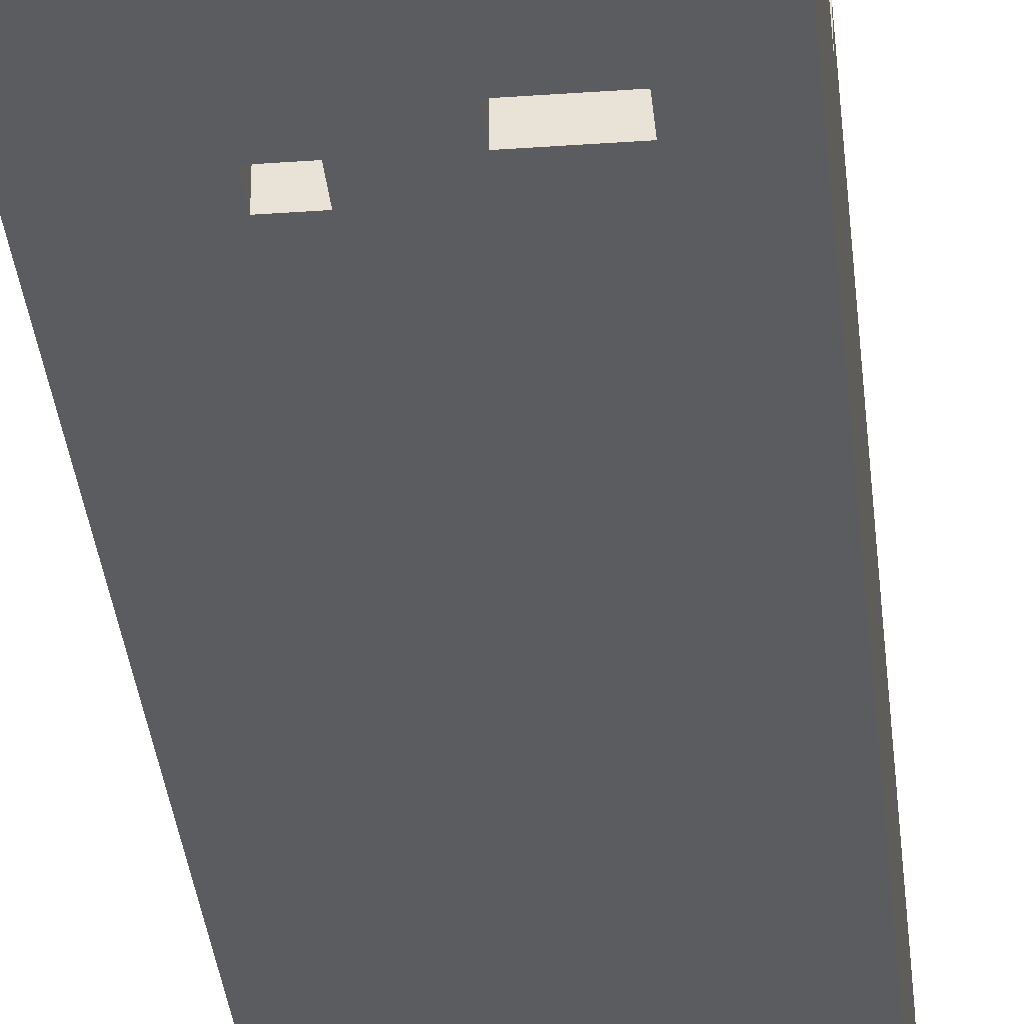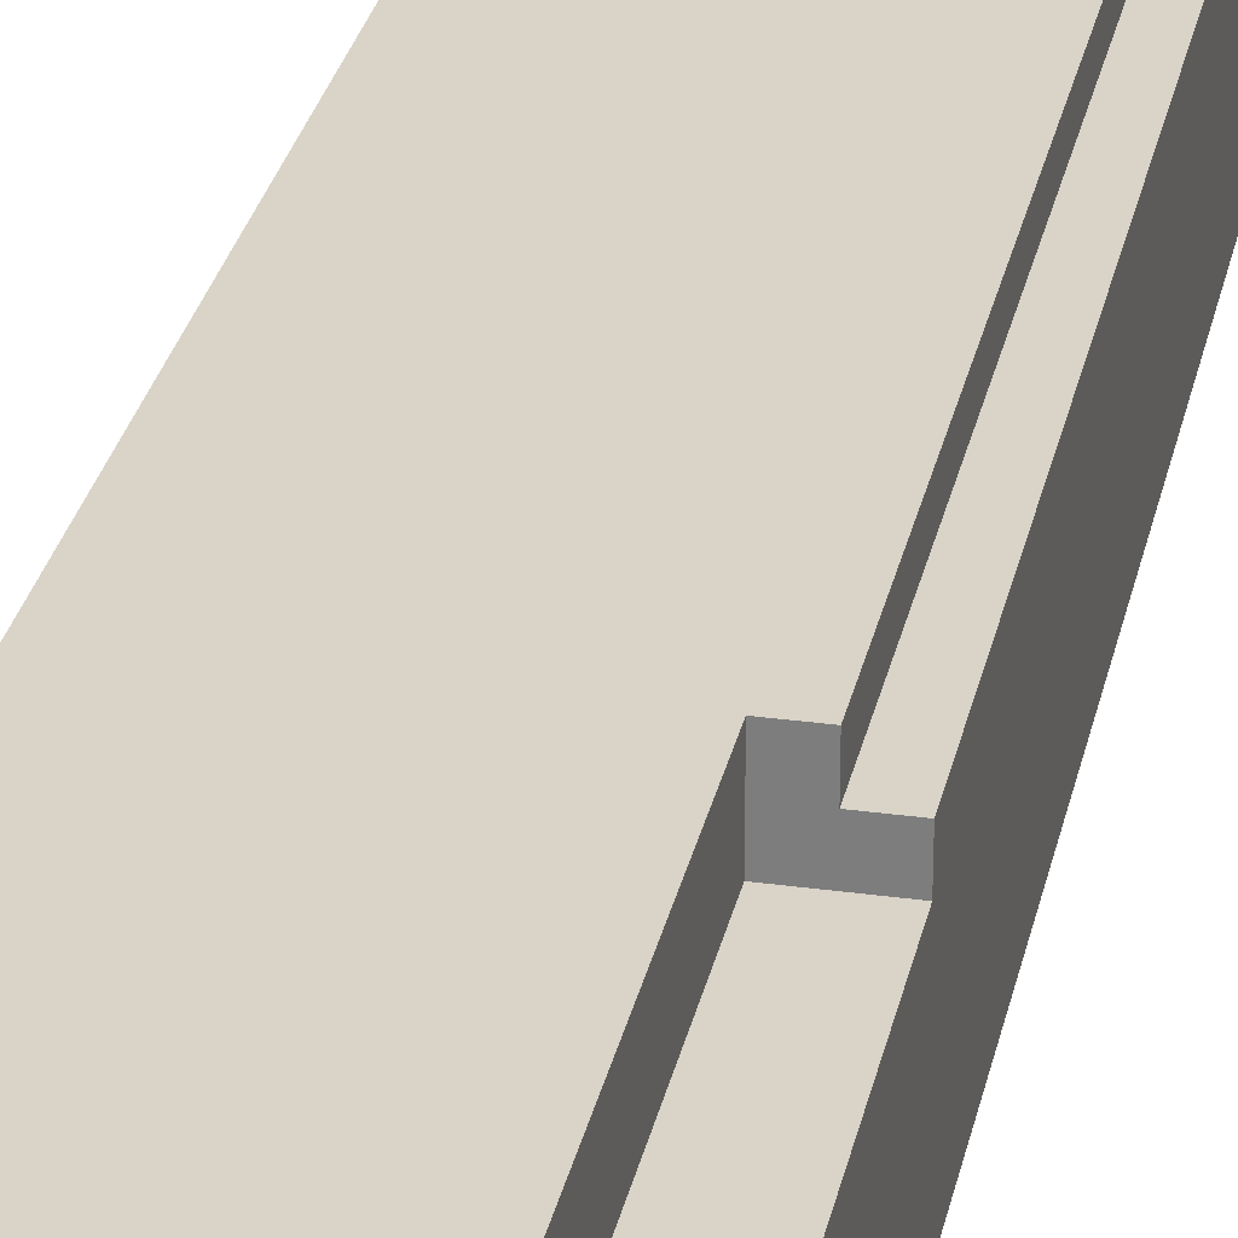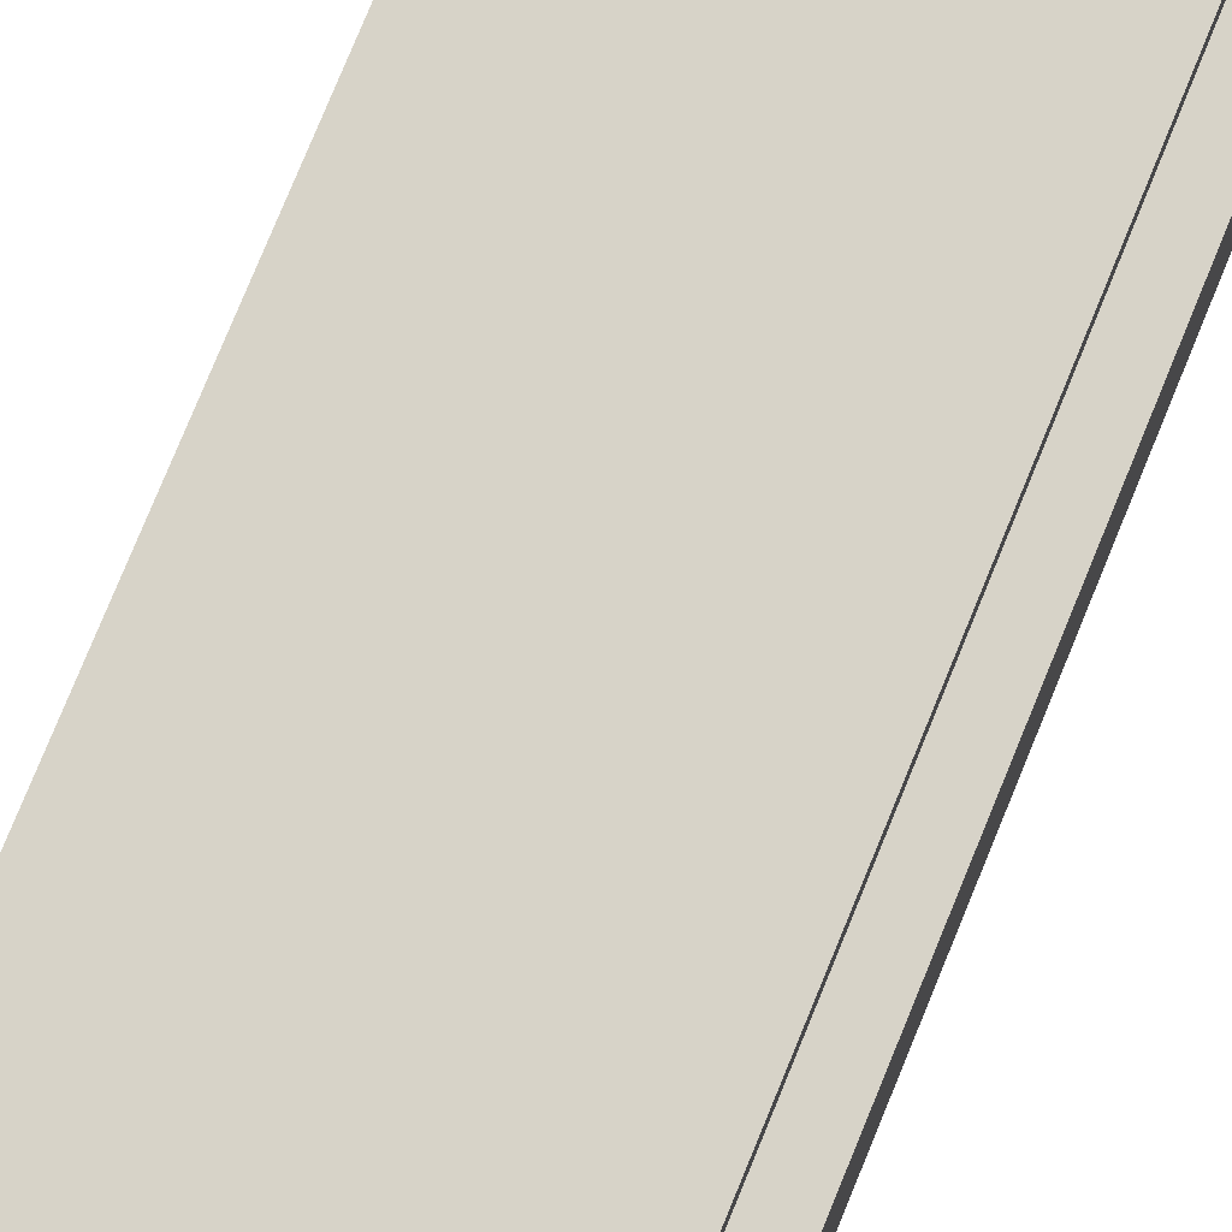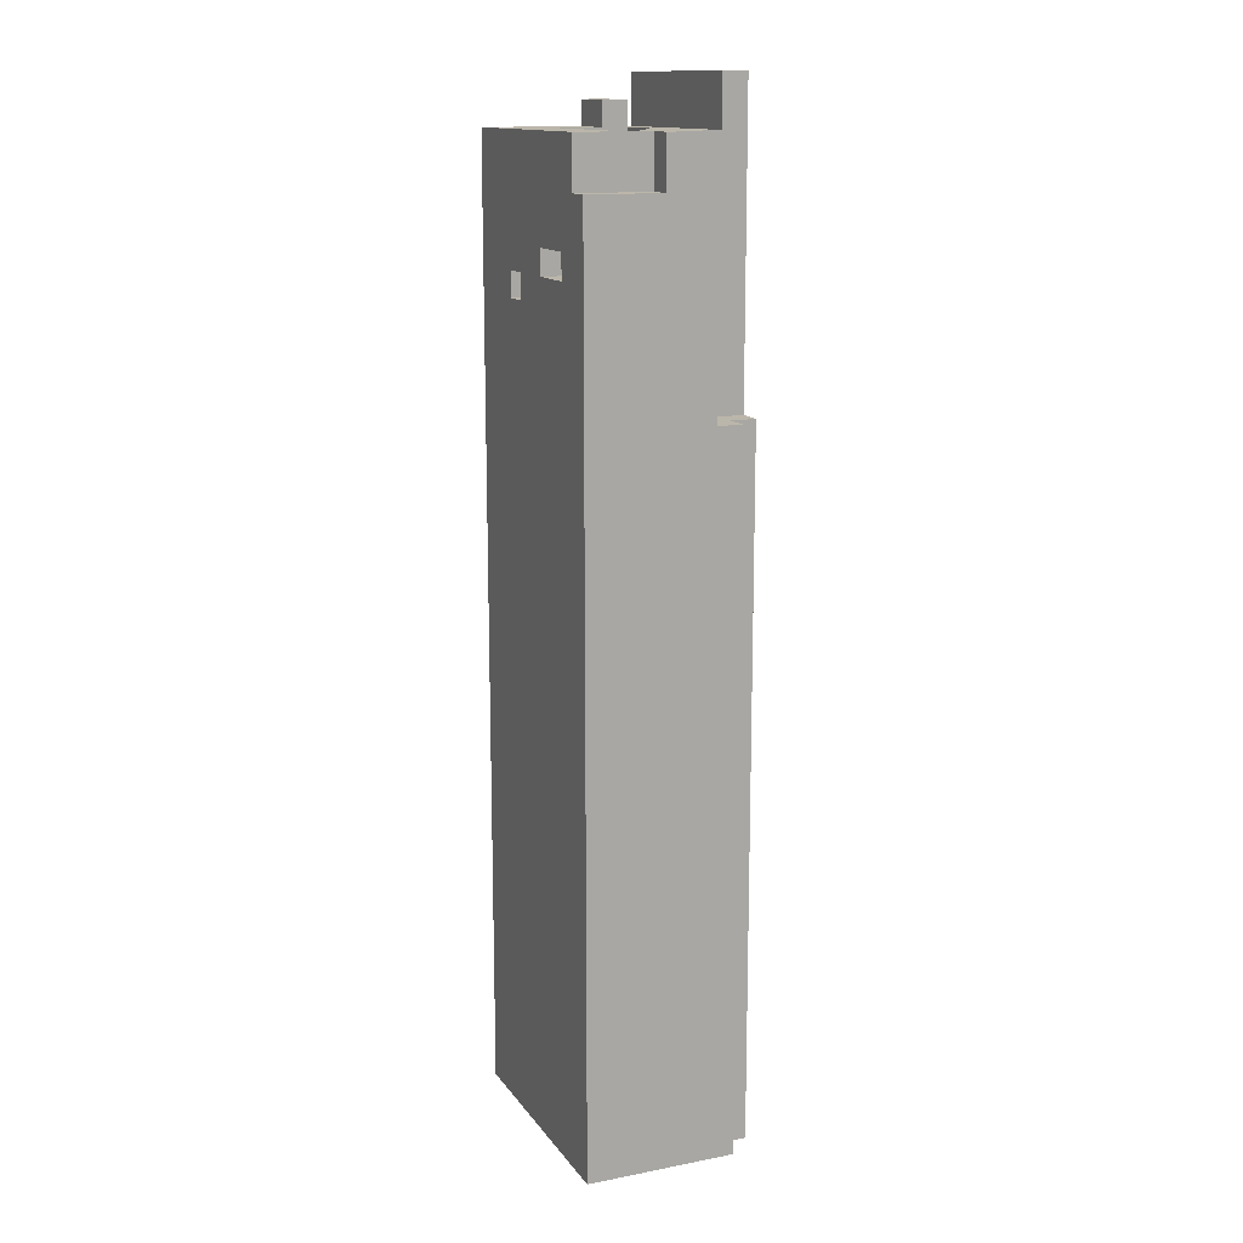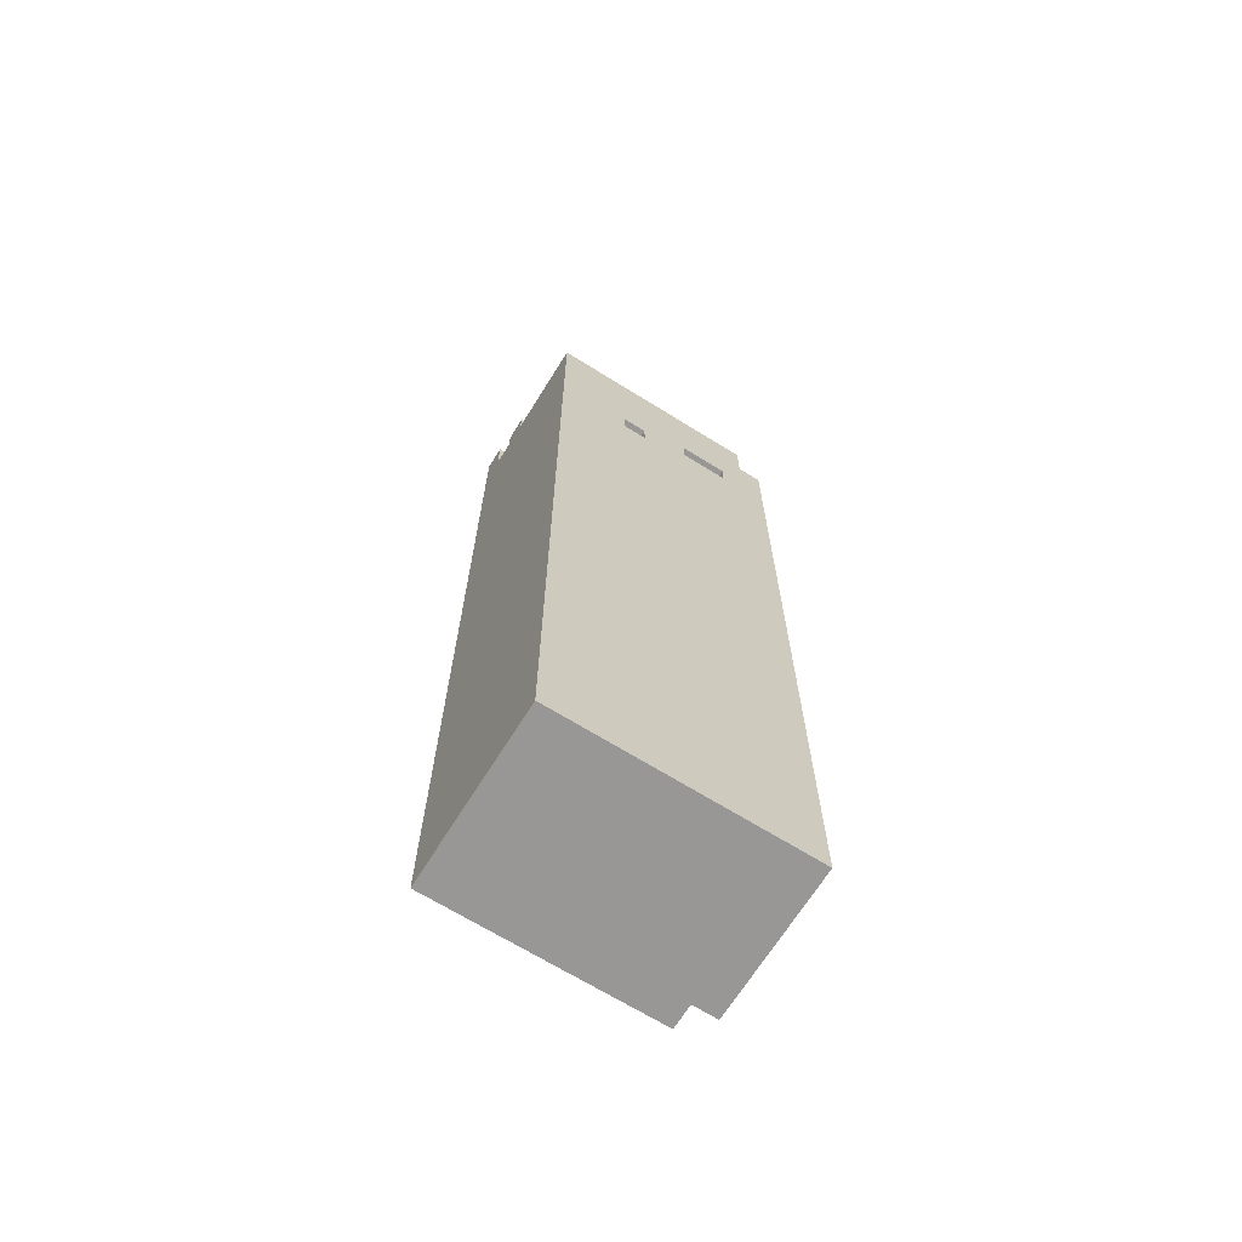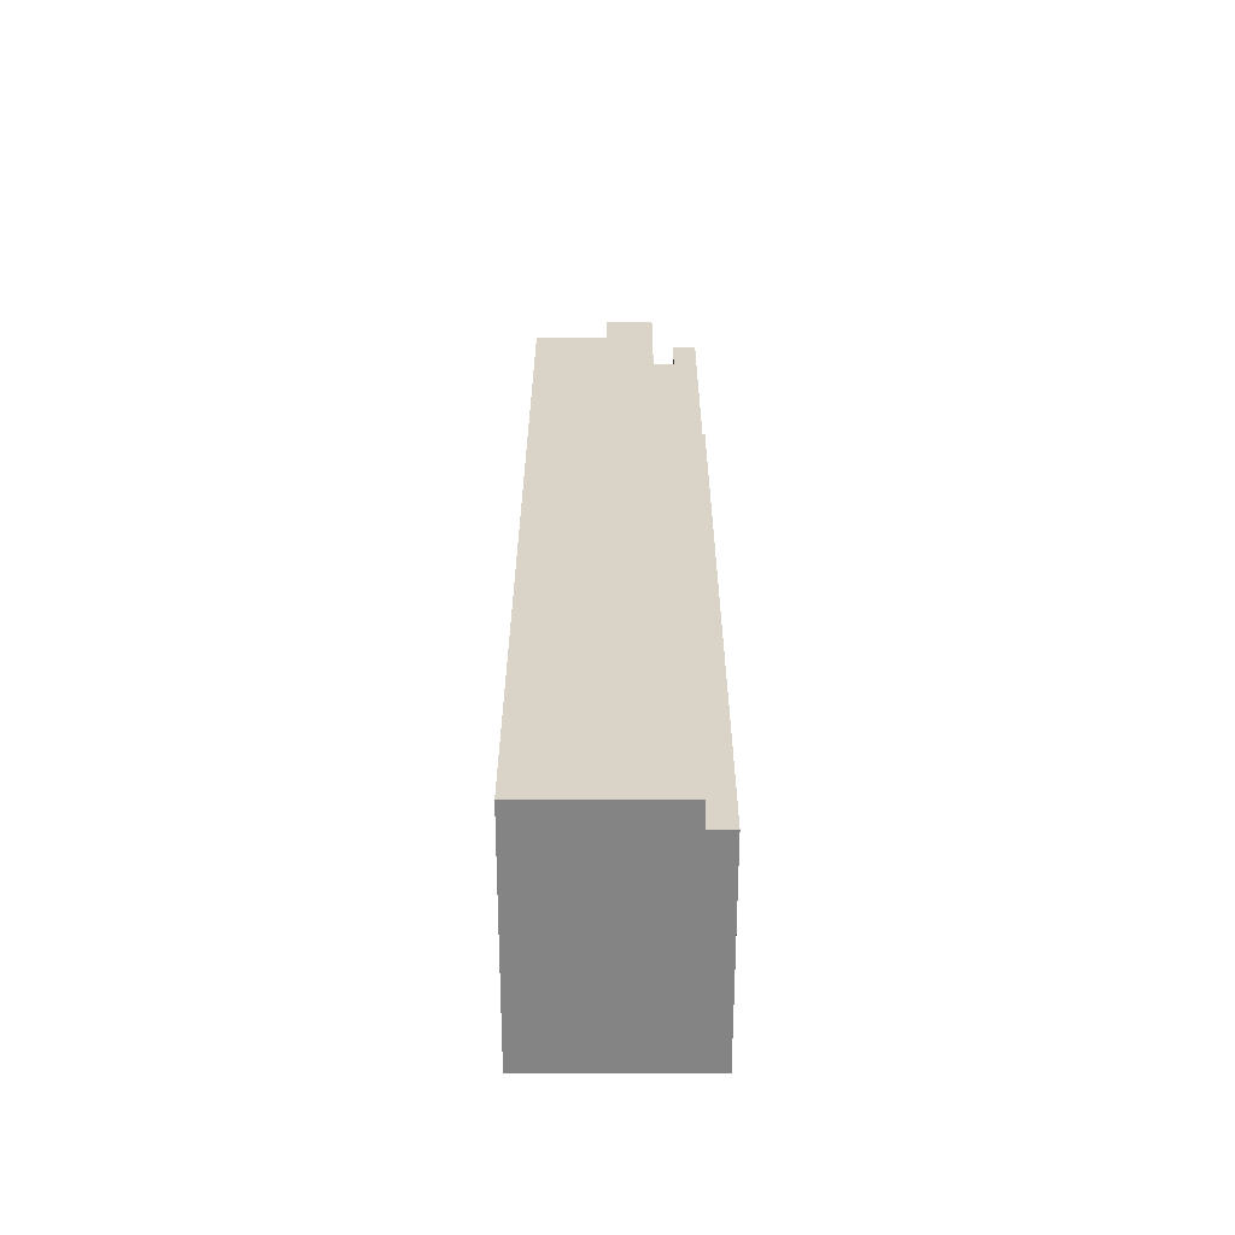
<metadata>
{"format":"obj","ext":"obj","renderer":"f3d","projection":"perspective","resolution":1024,"background":"white","views":[{"elev":-33.6,"azim":5.6,"up":"+Y"},{"elev":28.8,"azim":11.7,"up":"+Y"},{"elev":76.6,"azim":22.2,"up":"+Y"},{"elev":14.0,"azim":67.0,"up":"+Z"},{"elev":-68.2,"azim":-31.9,"up":"+Z"},{"elev":-61.4,"azim":89.9,"up":"+Z"}]}
</metadata>
<code>
o
v -0.6 0 1.7
v -0.6 0 -2.1
v -0.6 0.4 1.8
v -0.6 0.4 1.7
v -0.6 0.5 1.8
v -0.6 0.5 1.7
v -0.6 0.6 1.9
v -0.6 0.6 1.7
v -0.6 0.7 1.9
v -0.6 0.7 -2.1
v -0.2 0 1.2
v -0.2 0 1.1
v -0.2 0.1 1.2
v -0.2 0.1 1.1
v -0.1 0.2 1.1
v -0.1 0.2 1
v -0.1 0.3 1.4
v -0.1 0.3 1.3
v -0.1 0.3 1.1
v -0.1 0.3 1
v -0.1 0.4 1.7
v -0.1 0.4 1.5
v -0.1 0.4 1.4
v -0.1 0.4 1.3
v -0.1 0.5 1.7
v -0.1 0.5 1.5
v 5.96e-08 0.1 1.1
v 5.96e-08 0.1 0.9
v 5.96e-08 0.2 1.1
v 5.96e-08 0.2 0.9
v 5.96e-08 0.3 1.5
v 5.96e-08 0.3 1.4
v 5.96e-08 0.4 1.5
v 5.96e-08 0.4 1.4
v 0.1 0.3 1.7
v 0.1 0.3 1.5
v 0.1 0.4 1.7
v 0.1 0.4 1.5
v 0.2 0 1.3
v 0.2 0 1.2
v 0.2 0.1 1.2
v 0.2 0.1 1.1
v 0.2 0.2 1.7
v 0.2 0.2 1.3
v 0.2 0.3 1.7
v 0.2 0.3 1.1
v -0.4 0.2 1.7
v -0.4 0.2 1.5
v -0.4 0.4 1.8
v -0.4 0.4 1.7
v -0.4 0.5 1.8
v -0.4 0.5 1.7
v -0.4 0.5 1.5
v -0.3 0 1.2
v -0.3 0 1.1
v -0.3 0.1 1.3
v -0.3 0.1 1.2
v -0.3 0.1 1.1
v -0.3 0.1 0.9
v -0.3 0.2 1.5
v -0.3 0.2 1.3
v -0.3 0.2 1
v -0.3 0.2 0.9
v -0.3 0.3 1.3
v -0.3 0.3 1
v -0.3 0.4 1.5
v -0.3 0.4 1.3
v 5.96e-08 0 1.3
v 5.96e-08 0 1.2
v 5.96e-08 0.1 1.3
v 5.96e-08 0.1 1.2
v 0.2 0.5 1.7
v 0.2 0.5 0.7
v 0.2 0.6 1.9
v 0.2 0.6 1.7
v 0.2 0.7 1.9
v 0.2 0.7 0.7
v 0.3 0 1.7
v 0.3 0 1.5
v 0.3 0.3 1.7
v 0.3 0.3 1.5
v 0.3 0.6 0.7
v 0.3 0.6 0.3
v 0.3 0.6 0.2
v 0.3 0.6 -2.1
v 0.3 0.7 0.7
v 0.3 0.7 0.3
v 0.3 0.7 0.2
v 0.3 0.7 -2.1
v 0.4 0 1.5
v 0.4 0 -2.1
v 0.4 0.3 1.7
v 0.4 0.3 1.5
v 0.4 0.5 1.7
v 0.4 0.5 0.7
v 0.4 0.6 0.7
v 0.4 0.6 -2.1
v -0.6 0.6 1.9
v -0.6 0.7 1.9
v 0.2 0.6 1.9
v 0.2 0.7 1.9
v -0.6 0.4 1.8
v -0.6 0.5 1.8
v -0.4 0.4 1.8
v -0.4 0.5 1.8
v -0.6 0 1.7
v -0.6 0.4 1.7
v -0.6 0.5 1.7
v -0.6 0.6 1.7
v -0.4 0.1 1.7
v -0.4 0.2 1.7
v -0.4 0.4 1.7
v -0.4 0.5 1.7
v -0.1 0.4 1.7
v -0.1 0.5 1.7
v 0.1 0.3 1.7
v 0.1 0.4 1.7
v 0.2 0.1 1.7
v 0.2 0.2 1.7
v 0.2 0.3 1.7
v 0.2 0.5 1.7
v 0.2 0.6 1.7
v 0.3 0 1.7
v 0.3 0.3 1.7
v 0.4 0.3 1.7
v 0.4 0.5 1.7
v -0.4 0.2 1.5
v -0.4 0.5 1.5
v -0.3 0.2 1.5
v -0.3 0.4 1.5
v -0.1 0.4 1.5
v -0.1 0.5 1.5
v 5.96e-08 0.3 1.5
v 5.96e-08 0.4 1.5
v 0.1 0.3 1.5
v 0.1 0.4 1.5
v 0.3 0 1.5
v 0.3 0.3 1.5
v 0.4 0 1.5
v 0.4 0.3 1.5
v -0.1 0.3 1.4
v -0.1 0.4 1.4
v 5.96e-08 0.3 1.4
v 5.96e-08 0.4 1.4
v -0.3 0.3 1.3
v -0.3 0.4 1.3
v -0.1 0.3 1.3
v -0.1 0.4 1.3
v 5.96e-08 0 1.2
v 5.96e-08 0.1 1.2
v 0.2 0 1.2
v 0.2 0.1 1.2
v -0.3 0 1.1
v -0.3 0.1 1.1
v -0.2 0 1.1
v -0.2 0.1 1.1
v -0.1 0.2 1.1
v -0.1 0.3 1.1
v 5.96e-08 0.1 1.1
v 5.96e-08 0.2 1.1
v 0.2 0.1 1.1
v 0.2 0.3 1.1
v -0.3 0.2 1
v -0.3 0.3 1
v -0.1 0.2 1
v -0.1 0.3 1
v -0.3 0.1 0.9
v -0.3 0.2 0.9
v 5.96e-08 0.1 0.9
v 5.96e-08 0.2 0.9
v 0.2 0.5 0.7
v 0.2 0.7 0.7
v 0.3 0.6 0.7
v 0.3 0.7 0.7
v 0.4 0.5 0.7
v 0.4 0.6 0.7
v -0.3 0.1 1.3
v -0.3 0.2 1.3
v 5.96e-08 0 1.3
v 5.96e-08 0.1 1.3
v 0.2 0 1.3
v 0.2 0.2 1.3
v -0.3 0 1.2
v -0.3 0.1 1.2
v -0.2 0 1.2
v -0.2 0.1 1.2
v -0.6 0 -2.1
v -0.6 0.7 -2.1
v 0.3 0.6 -2.1
v 0.3 0.7 -2.1
v 0.4 0 -2.1
v 0.4 0.6 -2.1
v -0.6 0 1.7
v 0.3 0 1.7
v -0.2 0 1.6
v 0.2 0 1.6
v -0.3 0 1.5
v -0.2 0 1.5
v 0.3 0 1.5
v 0.4 0 1.5
v 5.96e-08 0 1.3
v 0.2 0 1.3
v -0.3 0 1.2
v -0.2 0 1.2
v -0.1 0 1.2
v 5.96e-08 0 1.2
v 0.2 0 1.2
v -0.3 0 1.1
v -0.2 0 1.1
v -0.1 0 1.1
v -0.6 0 -2.1
v 0.4 0 -2.1
v -0.1 0.2 1.1
v 5.96e-08 0.2 1.1
v -0.3 0.2 1
v -0.1 0.2 1
v -0.3 0.2 0.9
v 5.96e-08 0.2 0.9
v 0.1 0.3 1.7
v 0.2 0.3 1.7
v 0.3 0.3 1.7
v 0.4 0.3 1.7
v 5.96e-08 0.3 1.5
v 0.1 0.3 1.5
v 0.3 0.3 1.5
v 0.4 0.3 1.5
v -0.1 0.3 1.4
v 5.96e-08 0.3 1.4
v -0.3 0.3 1.3
v -0.1 0.3 1.3
v -0.1 0.3 1.1
v 0.2 0.3 1.1
v -0.3 0.3 1
v -0.1 0.3 1
v -0.6 0.4 1.8
v -0.4 0.4 1.8
v -0.6 0.4 1.7
v -0.4 0.4 1.7
v -0.1 0.4 1.7
v 0.1 0.4 1.7
v -0.3 0.4 1.5
v -0.1 0.4 1.5
v 5.96e-08 0.4 1.5
v 0.1 0.4 1.5
v -0.1 0.4 1.4
v 5.96e-08 0.4 1.4
v -0.3 0.4 1.3
v -0.1 0.4 1.3
v -0.4 0.5 1.7
v -0.1 0.5 1.7
v -0.4 0.5 1.5
v -0.1 0.5 1.5
v -0.6 0.6 1.9
v 0.2 0.6 1.9
v -0.6 0.6 1.7
v 0.2 0.6 1.7
v -0.3 0.1 1.3
v 5.96e-08 0.1 1.3
v -0.3 0.1 1.2
v -0.2 0.1 1.2
v -0.1 0.1 1.2
v 5.96e-08 0.1 1.2
v 0.2 0.1 1.2
v -0.3 0.1 1.1
v -0.2 0.1 1.1
v -0.1 0.1 1.1
v 5.96e-08 0.1 1.1
v 0.2 0.1 1.1
v -0.3 0.1 0.9
v 5.96e-08 0.1 0.9
v -0.4 0.2 1.7
v 0.2 0.2 1.7
v -0.4 0.2 1.5
v -0.3 0.2 1.5
v -0.3 0.2 1.3
v 0.2 0.2 1.3
v -0.6 0.5 1.8
v -0.4 0.5 1.8
v -0.6 0.5 1.7
v -0.4 0.5 1.7
v 0.2 0.5 1.7
v 0.4 0.5 1.7
v 0.2 0.5 0.7
v 0.4 0.5 0.7
v 0.3 0.6 0.7
v 0.4 0.6 0.7
v 0.3 0.6 0.3
v 0.3 0.6 0.2
v 0.3 0.6 -2.1
v 0.4 0.6 -2.1
v -0.6 0.7 1.9
v 0.2 0.7 1.9
v 0.2 0.7 0.7
v 0.3 0.7 0.7
v 0.2 0.7 0.3
v 0.3 0.7 0.3
v 0.2 0.7 0.2
v 0.3 0.7 0.2
v 5.96e-08 0.7 0.1
v 0.1 0.7 0.1
v 5.96e-08 0.7 0
v 0.1 0.7 0
v -0.6 0.7 -2.1
v 0.3 0.7 -2.1
f 4 2 1
f 5 4 3
f 6 2 4
f 6 4 5
f 8 2 6
f 9 8 7
f 10 2 8
f 10 8 9
f 13 12 11
f 14 12 13
f 19 16 15
f 20 16 19
f 23 18 17
f 24 18 23
f 25 22 21
f 26 22 25
f 29 28 27
f 30 28 29
f 33 32 31
f 34 32 33
f 37 36 35
f 38 36 37
f 41 40 39
f 44 41 39
f 44 42 41
f 45 44 43
f 46 42 44
f 46 44 45
f 47 48 50
f 49 50 51
f 50 48 52
f 51 50 52
f 52 48 53
f 54 55 57
f 57 55 58
f 56 57 61
f 58 59 61
f 57 58 61
f 61 59 62
f 62 59 63
f 60 61 64
f 61 62 64
f 64 62 65
f 60 64 66
f 66 64 67
f 68 69 70
f 70 69 71
f 72 73 75
f 74 75 76
f 75 73 77
f 76 75 77
f 78 79 80
f 80 79 81
f 82 83 86
f 83 84 87
f 86 83 87
f 84 85 88
f 87 84 88
f 88 85 89
f 90 91 93
f 92 93 94
f 93 91 95
f 94 93 95
f 95 91 96
f 96 91 97
f 100 99 98
f 101 99 100
f 104 103 102
f 105 103 104
f 110 107 106
f 111 107 110
f 112 107 111
f 113 109 108
f 115 109 113
f 117 115 114
f 118 110 106
f 118 111 110
f 119 111 118
f 120 117 116
f 121 115 117
f 121 109 115
f 121 117 120
f 122 109 121
f 123 119 118
f 123 120 119
f 123 121 120
f 123 118 106
f 124 121 123
f 125 121 124
f 126 121 125
f 129 128 127
f 130 128 129
f 131 128 130
f 132 128 131
f 135 134 133
f 136 134 135
f 139 138 137
f 140 138 139
f 143 142 141
f 144 142 143
f 147 146 145
f 148 146 147
f 151 150 149
f 152 150 151
f 155 154 153
f 156 154 155
f 160 158 157
f 161 160 159
f 162 158 160
f 162 160 161
f 165 164 163
f 166 164 165
f 169 168 167
f 170 168 169
f 173 172 171
f 174 172 173
f 175 173 171
f 176 173 175
f 177 178 180
f 179 180 181
f 180 178 182
f 181 180 182
f 183 184 185
f 185 184 186
f 187 188 189
f 189 188 190
f 187 189 191
f 191 189 192
f 195 194 193
f 196 194 195
f 197 195 193
f 198 196 195
f 198 195 197
f 199 194 196
f 201 196 198
f 201 198 197
f 202 200 199
f 202 196 201
f 202 199 196
f 203 201 197
f 203 197 193
f 204 201 203
f 205 201 204
f 206 201 205
f 207 200 202
f 208 203 193
f 209 205 204
f 210 206 205
f 210 207 206
f 210 205 209
f 211 209 208
f 211 208 193
f 211 210 209
f 212 207 210
f 212 210 211
f 212 200 207
f 216 214 213
f 217 216 215
f 218 214 216
f 218 216 217
f 224 220 219
f 225 222 221
f 226 222 225
f 228 224 223
f 230 228 227
f 231 228 230
f 231 230 229
f 232 220 224
f 232 228 231
f 232 224 228
f 233 231 229
f 234 231 233
f 237 236 235
f 238 236 237
f 242 240 239
f 243 240 242
f 244 240 243
f 245 242 241
f 245 243 242
f 246 243 245
f 247 245 241
f 248 245 247
f 251 250 249
f 252 250 251
f 255 254 253
f 256 254 255
f 257 258 259
f 259 258 260
f 260 258 261
f 261 258 262
f 260 261 265
f 262 263 266
f 261 262 266
f 265 261 266
f 266 263 267
f 267 263 268
f 264 265 269
f 265 266 269
f 266 267 269
f 269 267 270
f 271 272 273
f 273 272 274
f 274 272 275
f 275 272 276
f 277 278 279
f 279 278 280
f 281 282 283
f 283 282 284
f 285 286 287
f 287 286 288
f 288 286 289
f 289 286 290
f 291 292 293
f 291 293 295
f 293 294 295
f 295 294 296
f 291 295 297
f 295 296 297
f 297 296 298
f 291 297 299
f 297 298 299
f 299 298 300
f 291 299 301
f 299 300 301
f 300 298 302
f 301 300 302
f 291 301 303
f 301 302 303
f 302 298 304
f 303 302 304

</code>
